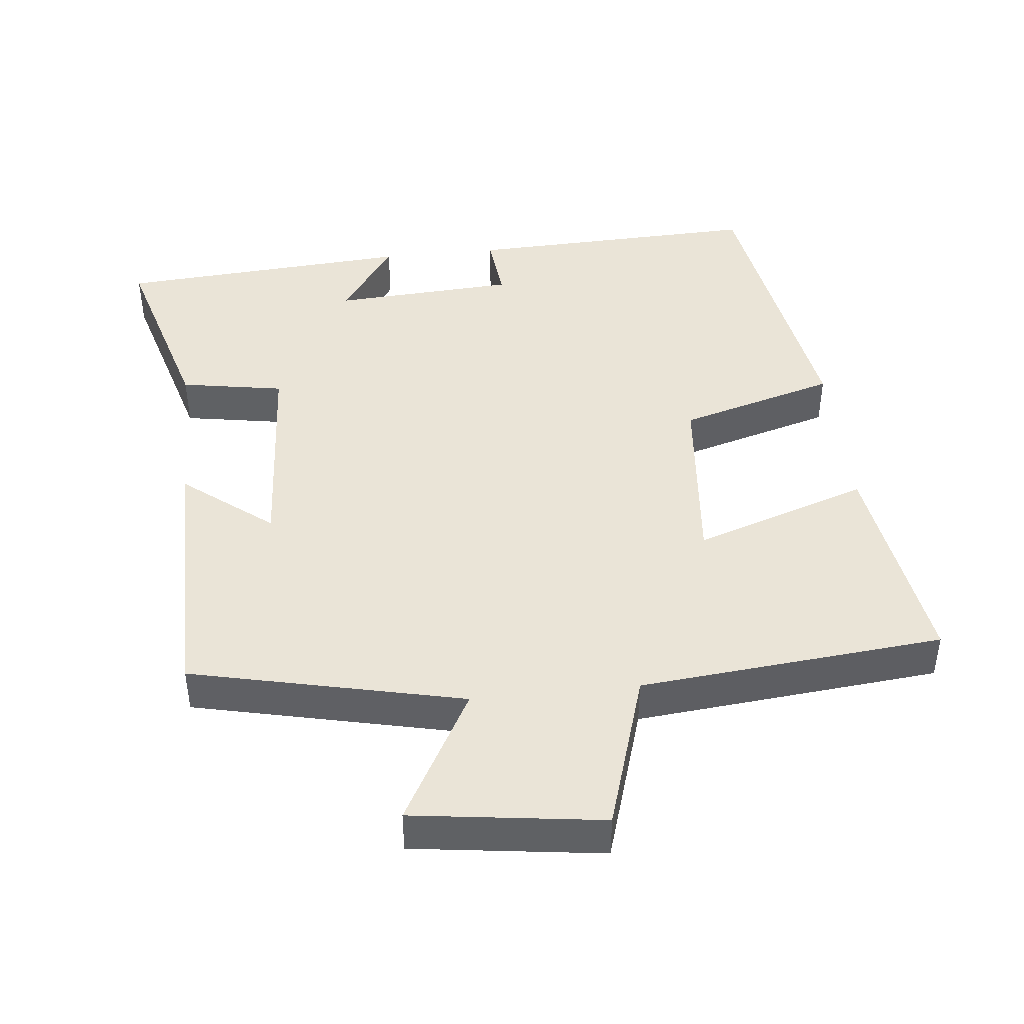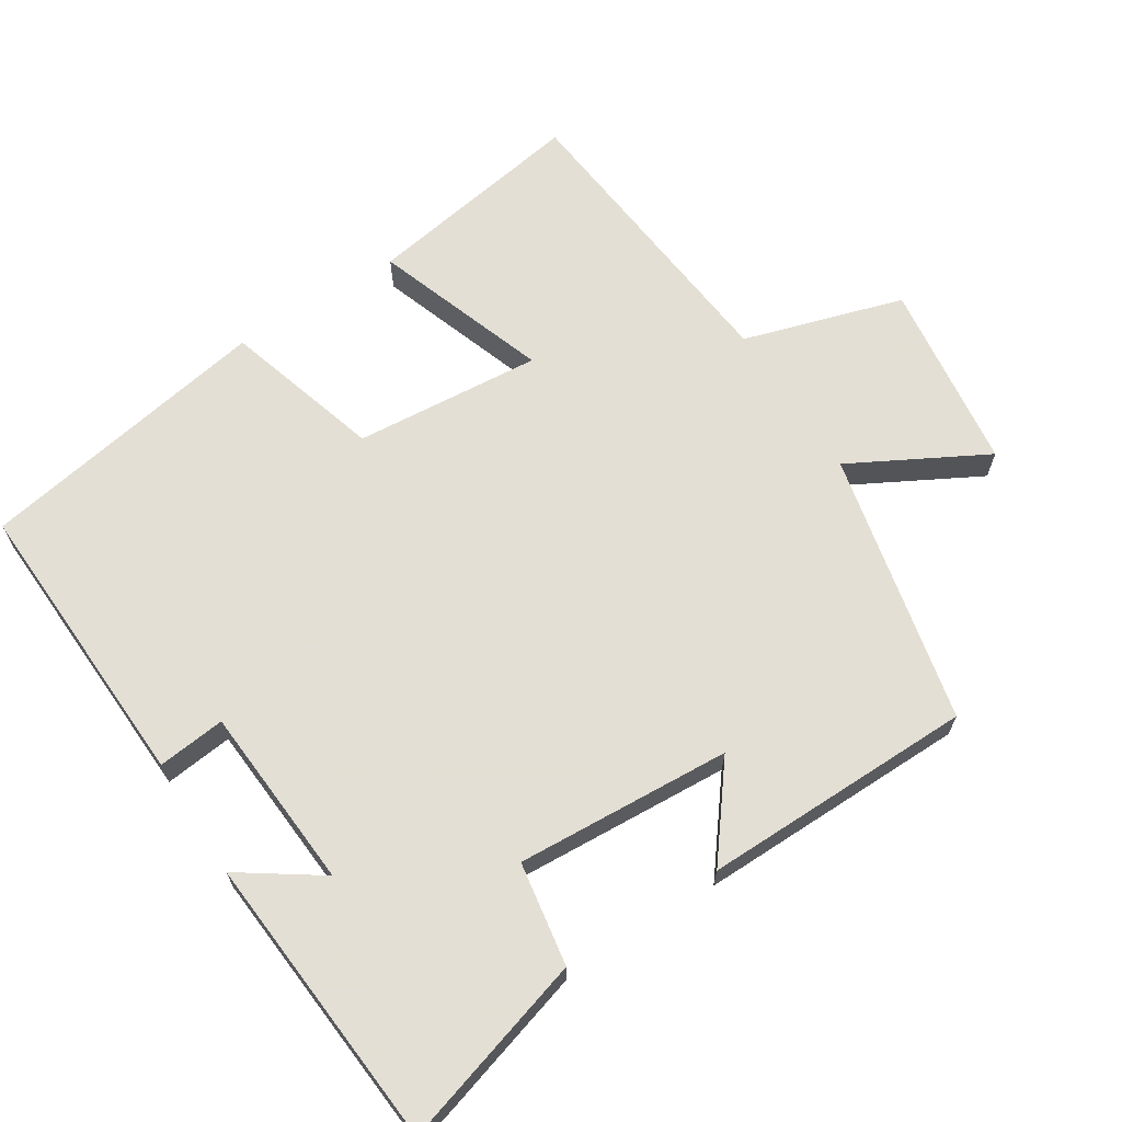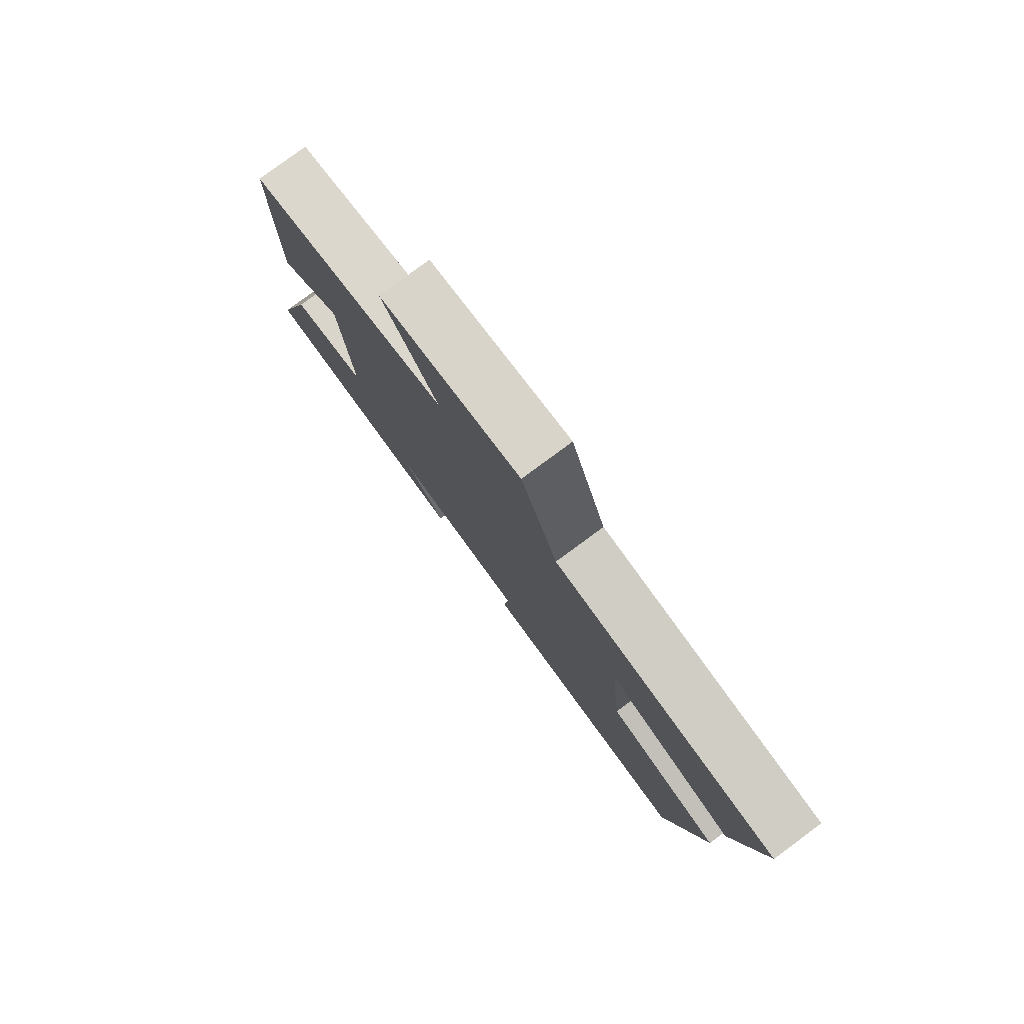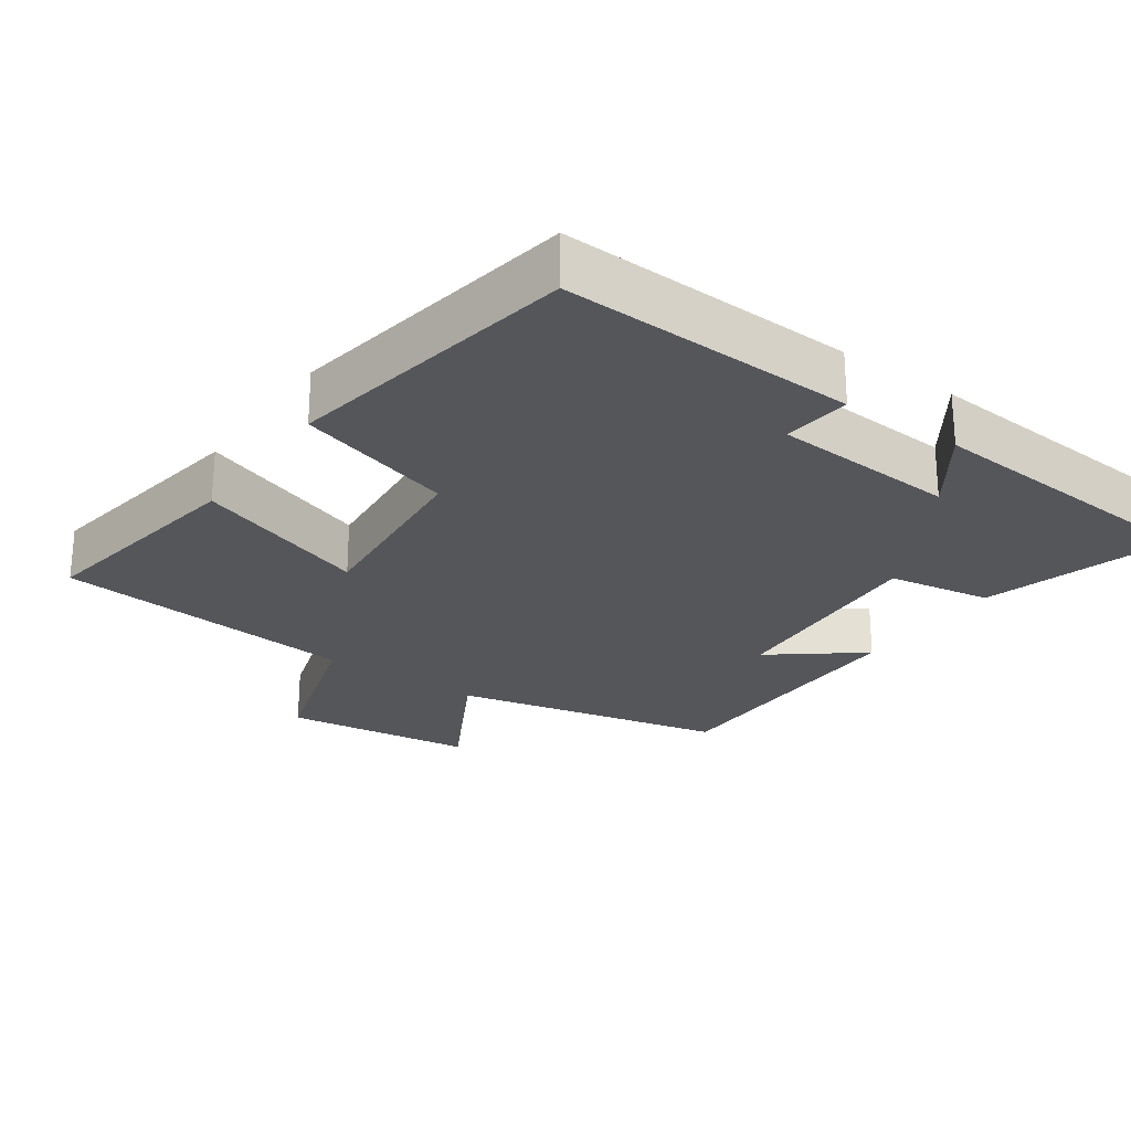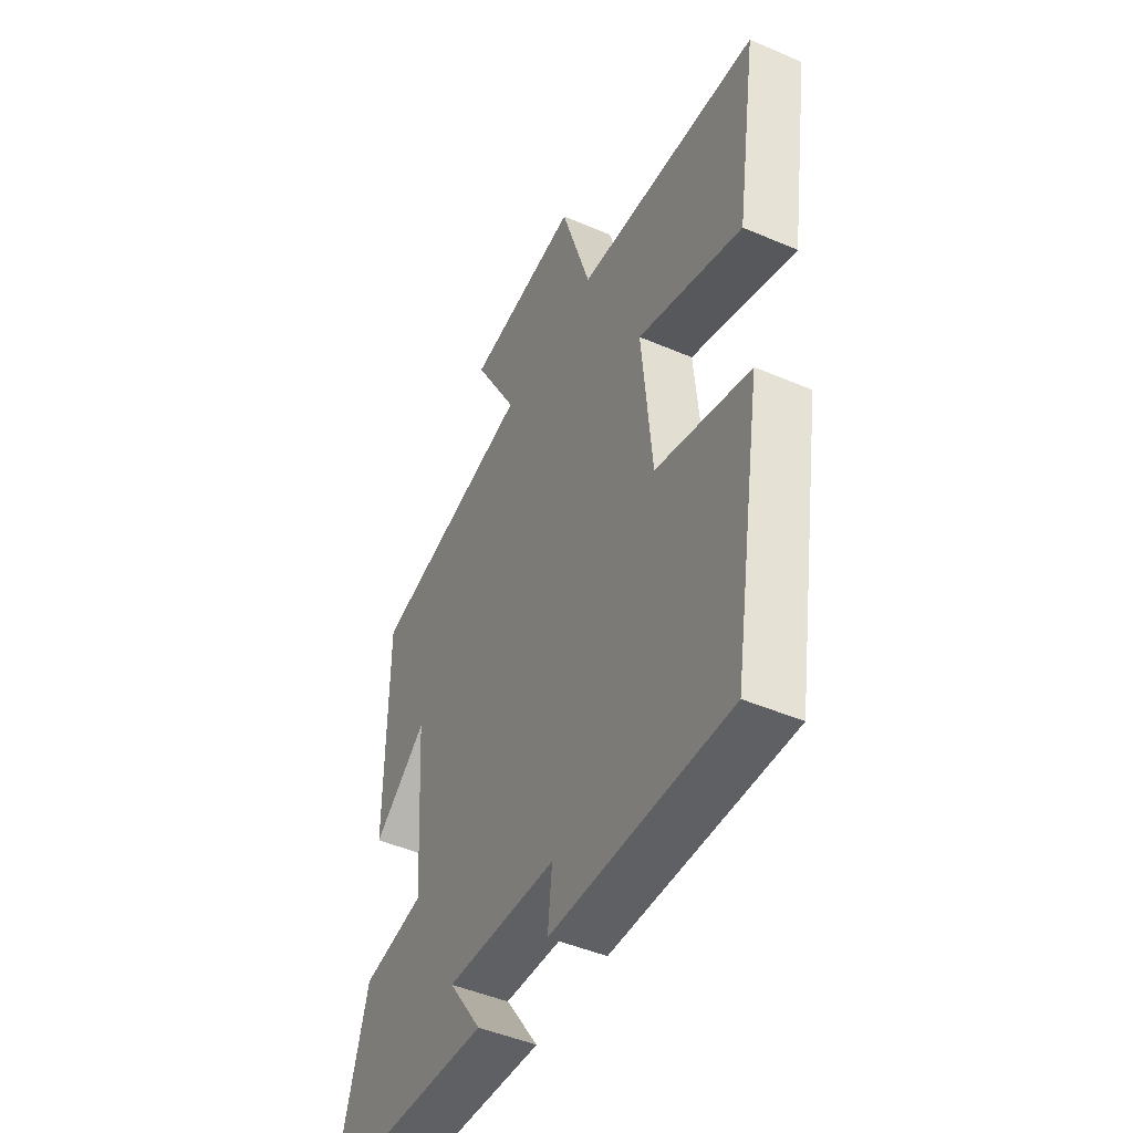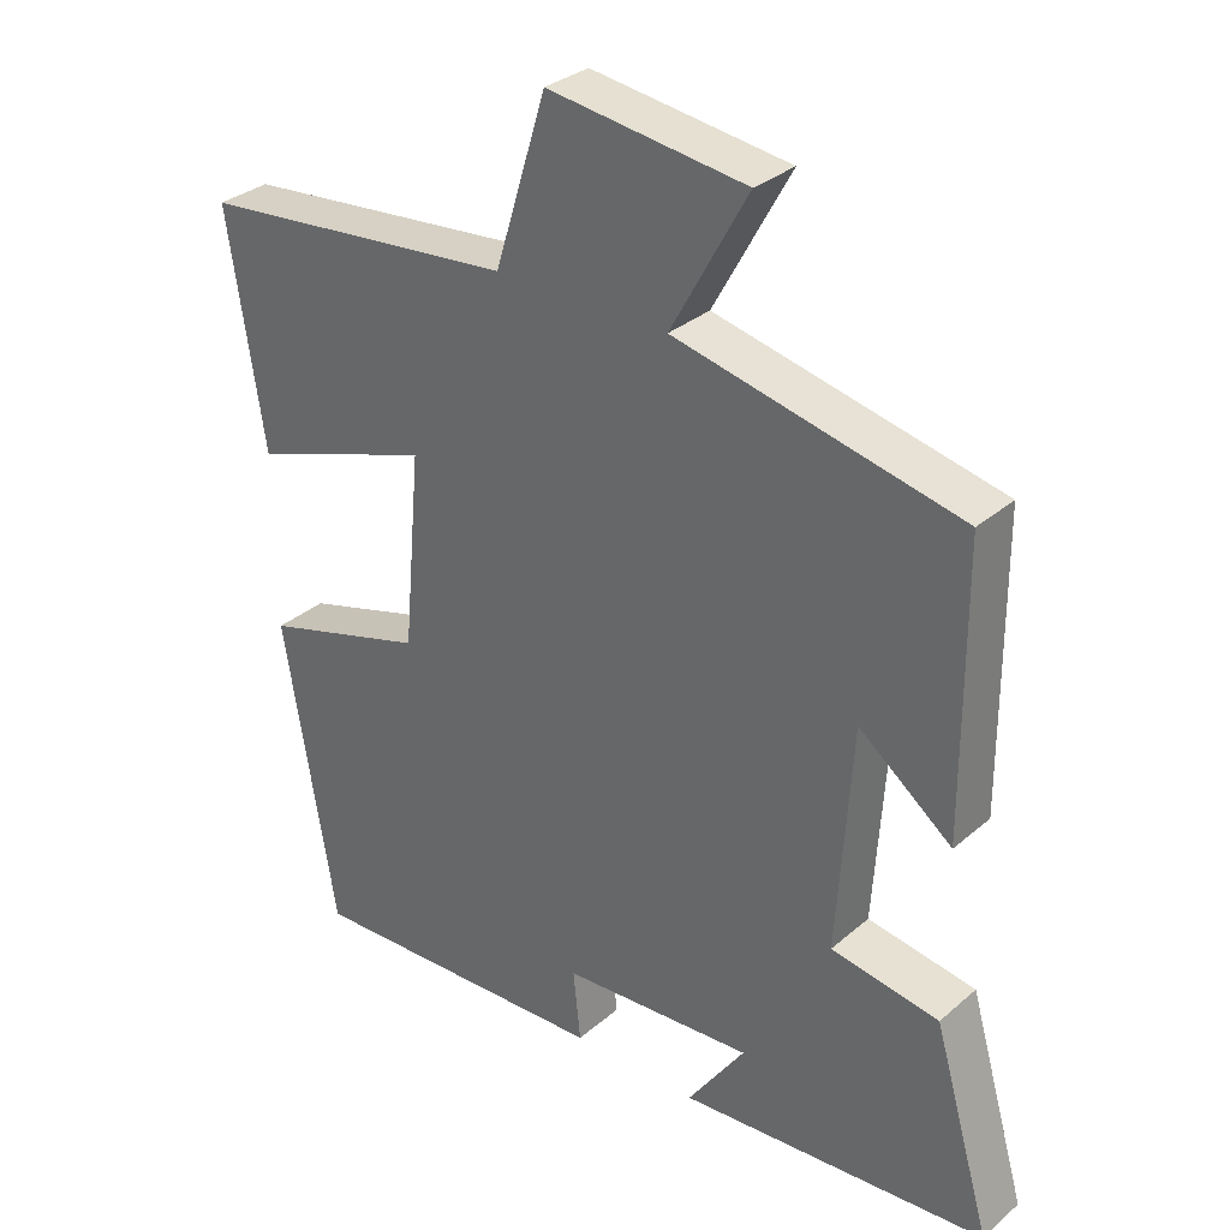
<metadata>
{"format":"obj","ext":"obj","renderer":"f3d","projection":"perspective","resolution":1024,"background":"white","views":[{"elev":43.8,"azim":-6.0,"up":"+Y"},{"elev":66.3,"azim":-122.9,"up":"+Y"},{"elev":80.0,"azim":53.6,"up":"+Z"},{"elev":-25.4,"azim":144.8,"up":"+Y"},{"elev":-46.6,"azim":63.9,"up":"+Z"},{"elev":31.7,"azim":-140.1,"up":"+Z"}]}
</metadata>
<code>
v -0.498 0.07 0.413
v -0.114 0.07 0.5
v -0.218 0.07 0.689
v 0.05 0.07 0.725
v 0.12 0.07 0.5
v 0.549 0.07 0.459
v 0.5 0.07 0.146
v 0.254 0.07 0.23
v 0.278 0.07 -0.034
v 0.5 0.07 -0.098
v 0.43 0.07 -0.515
v 0.012 0.07 -0.5
v 0.022 0.07 -0.404
v -0.238 0.07 -0.388
v -0.16 0.07 -0.5
v -0.578 0.07 -0.47
v -0.5 0.07 -0.201
v -0.354 0.07 -0.176
v -0.374 0.07 0.128
v -0.5 0.07 0.029
v -0.498 0 0.413
v -0.114 0 0.5
v -0.218 0 0.689
v 0.05 0 0.725
v 0.12 0 0.5
v 0.549 0 0.459
v 0.5 0 0.146
v 0.254 0 0.23
v 0.278 0 -0.034
v 0.5 0 -0.098
v 0.43 0 -0.515
v 0.012 0 -0.5
v 0.022 0 -0.404
v -0.238 0 -0.388
v -0.16 0 -0.5
v -0.578 0 -0.47
v -0.5 0 -0.201
v -0.354 0 -0.176
v -0.374 0 0.128
v -0.5 0 0.029
f 19 20 1 2
f 18 19 2
f 16 17 18
f 14 15 16
f 14 16 18
f 13 14 18 2
f 9 10 11 12
f 8 9 12 13
f 5 6 7 8
f 5 8 13 2
f 2 3 4 5
f 22 21 40 39
f 22 39 38
f 38 37 36
f 36 35 34
f 38 36 34
f 22 38 34 33
f 32 31 30 29
f 33 32 29 28
f 28 27 26 25
f 22 33 28 25
f 25 24 23 22
f 1 21 22 2
f 2 22 23 3
f 3 23 24 4
f 4 24 25 5
f 5 25 26 6
f 6 26 27 7
f 7 27 28 8
f 8 28 29 9
f 9 29 30 10
f 10 30 31 11
f 11 31 32 12
f 12 32 33 13
f 13 33 34 14
f 14 34 35 15
f 15 35 36 16
f 16 36 37 17
f 17 37 38 18
f 18 38 39 19
f 19 39 40 20
f 20 40 21 1

</code>
